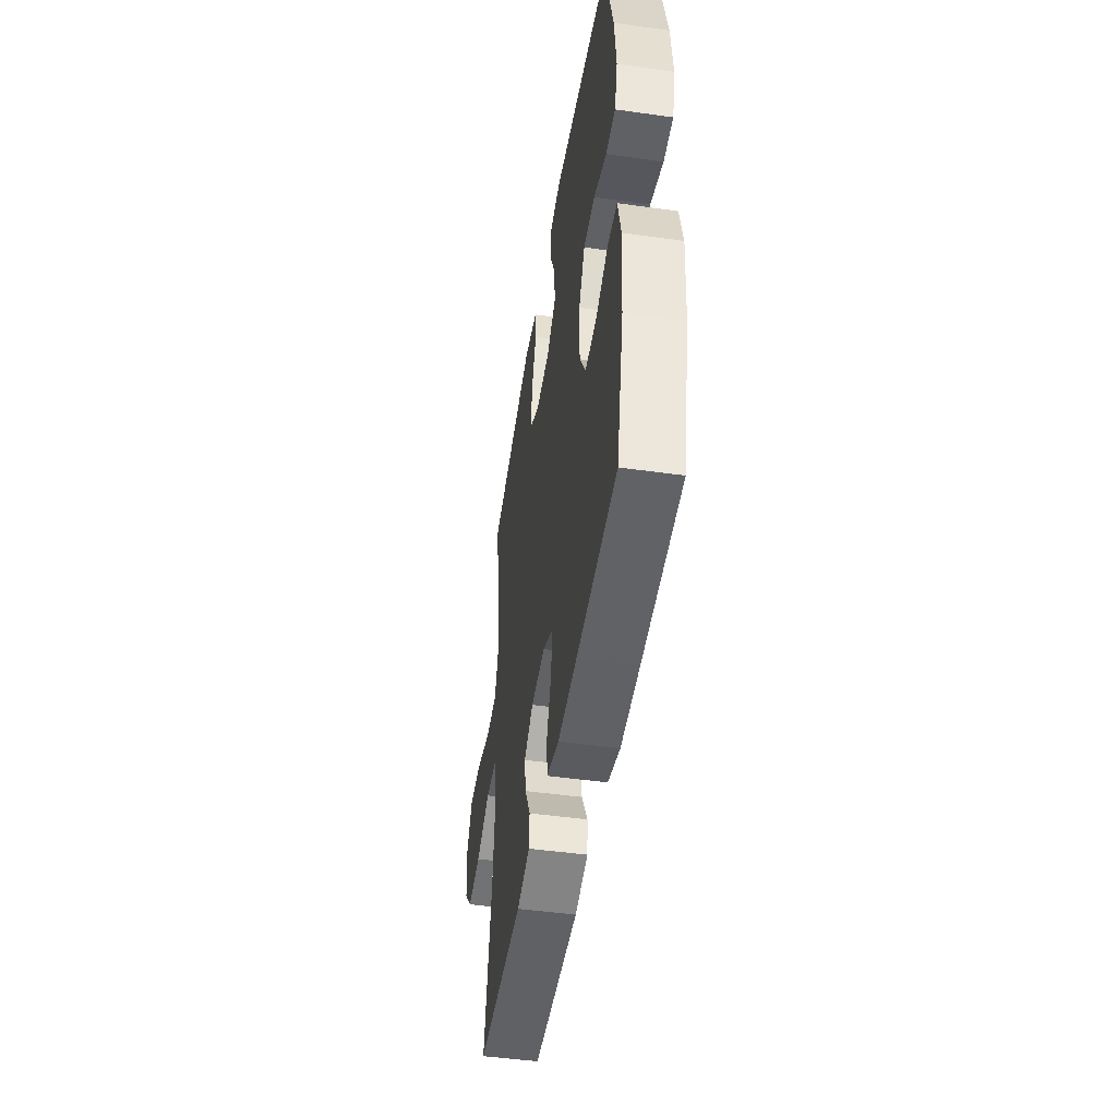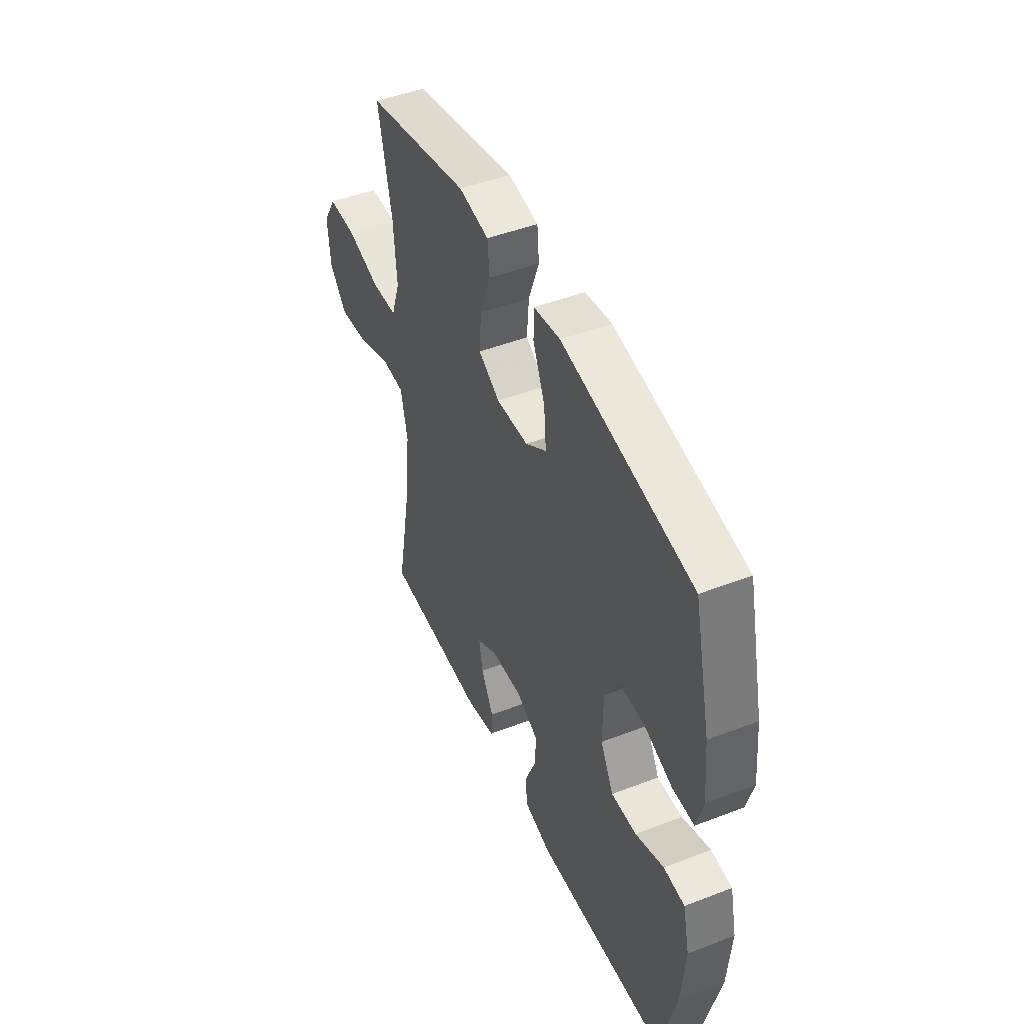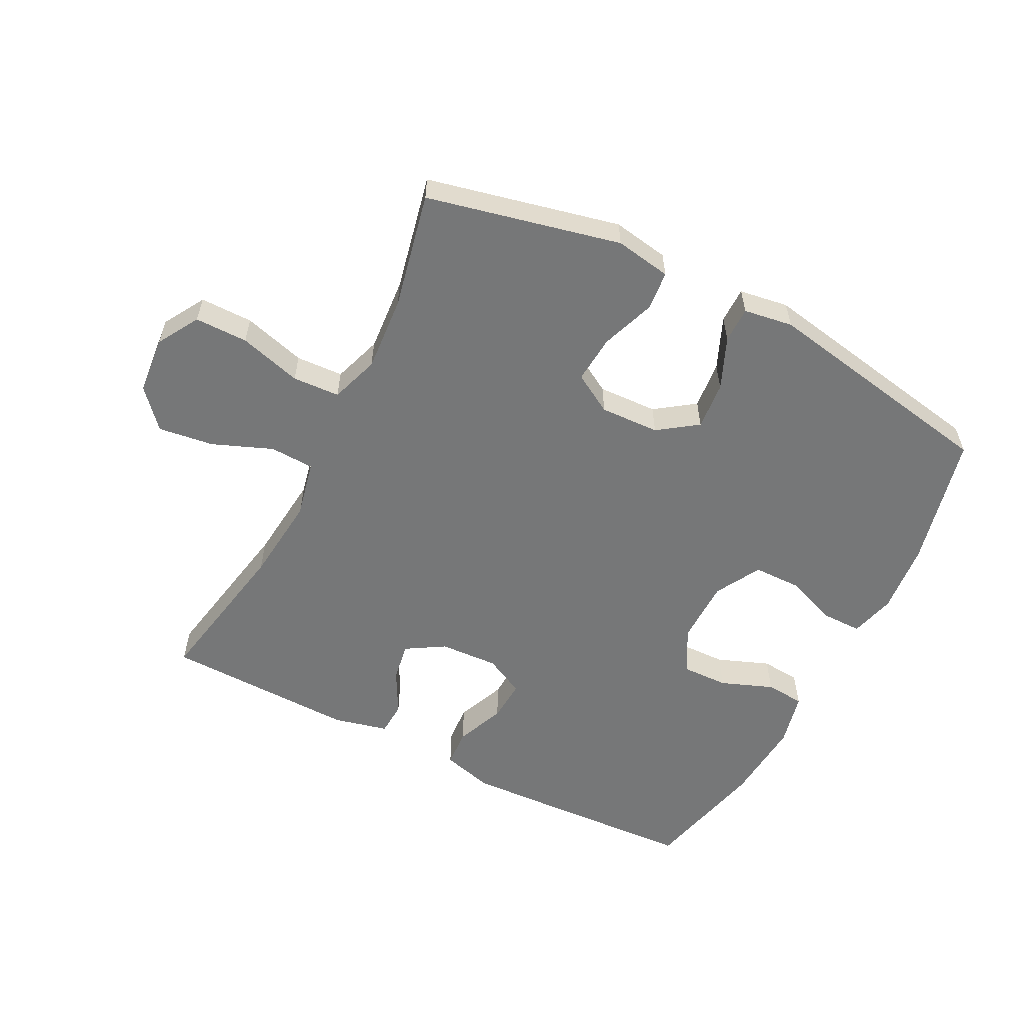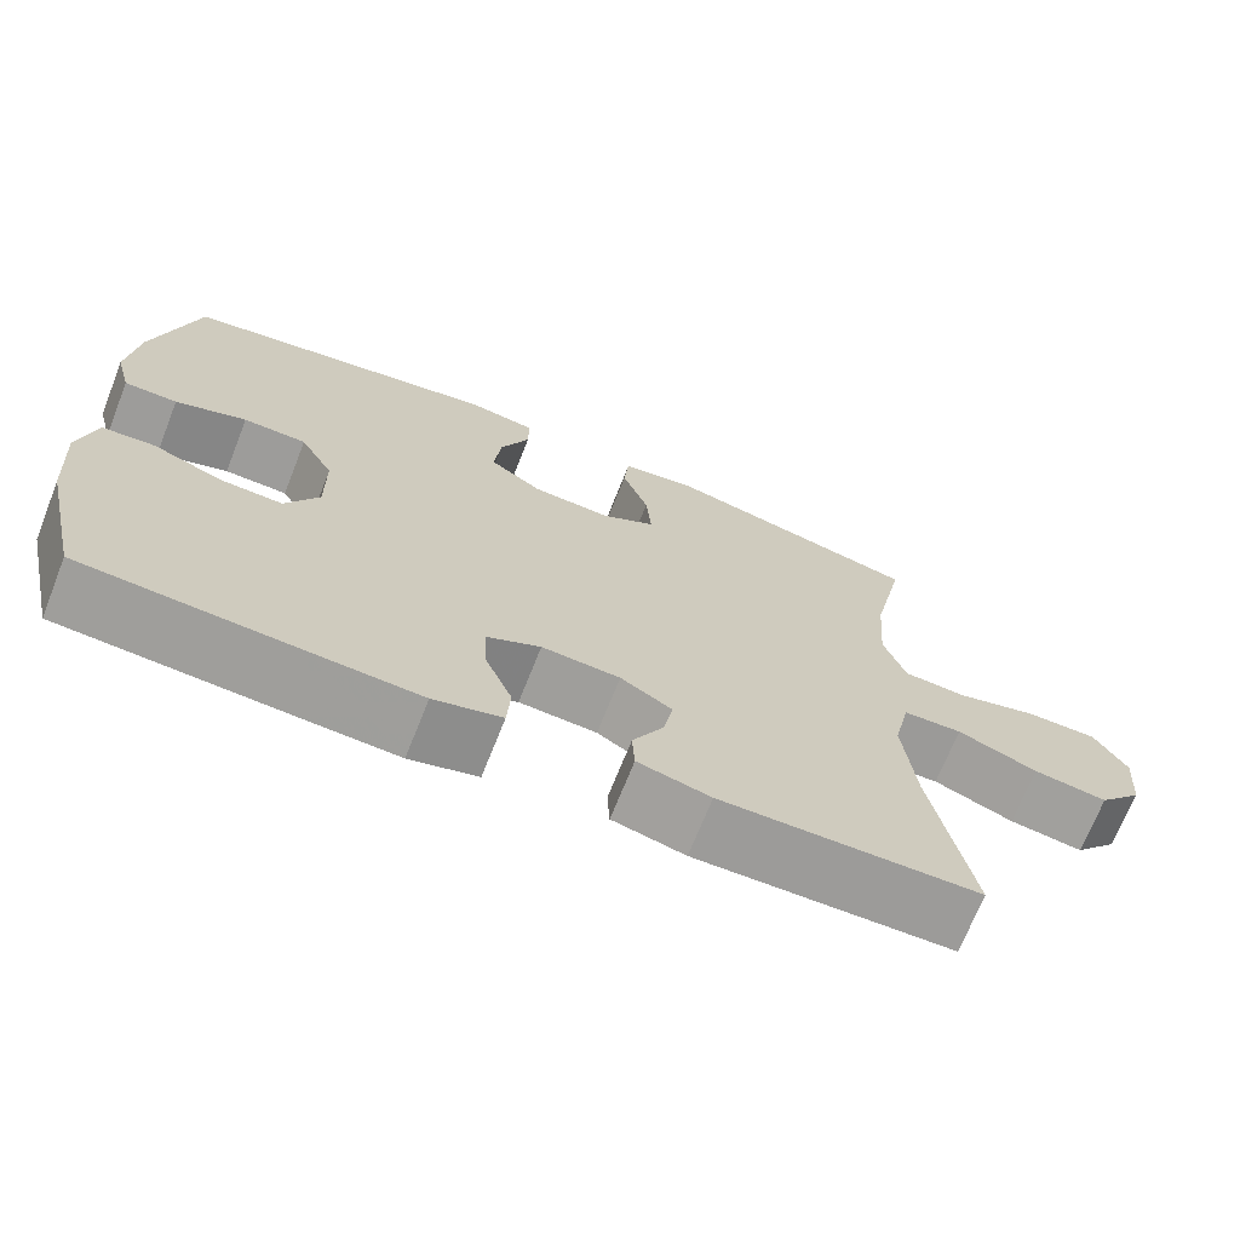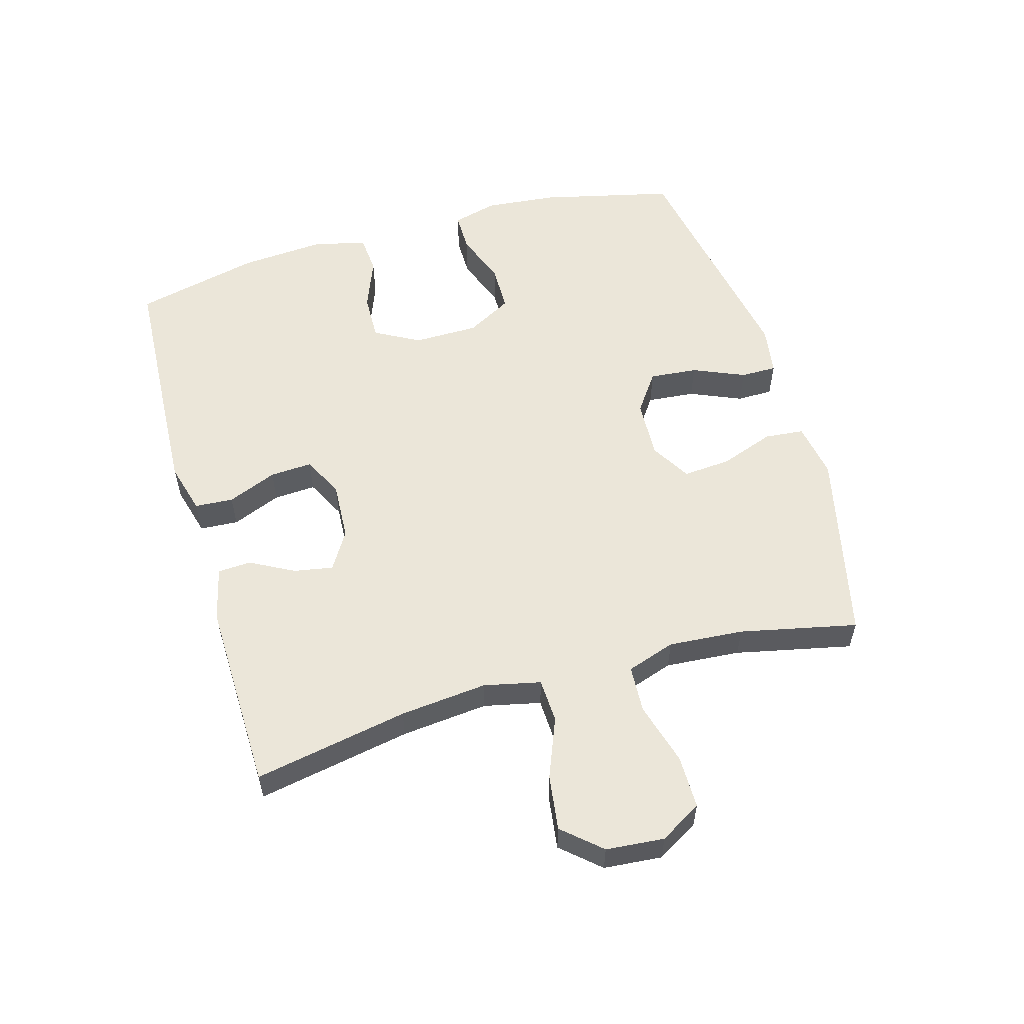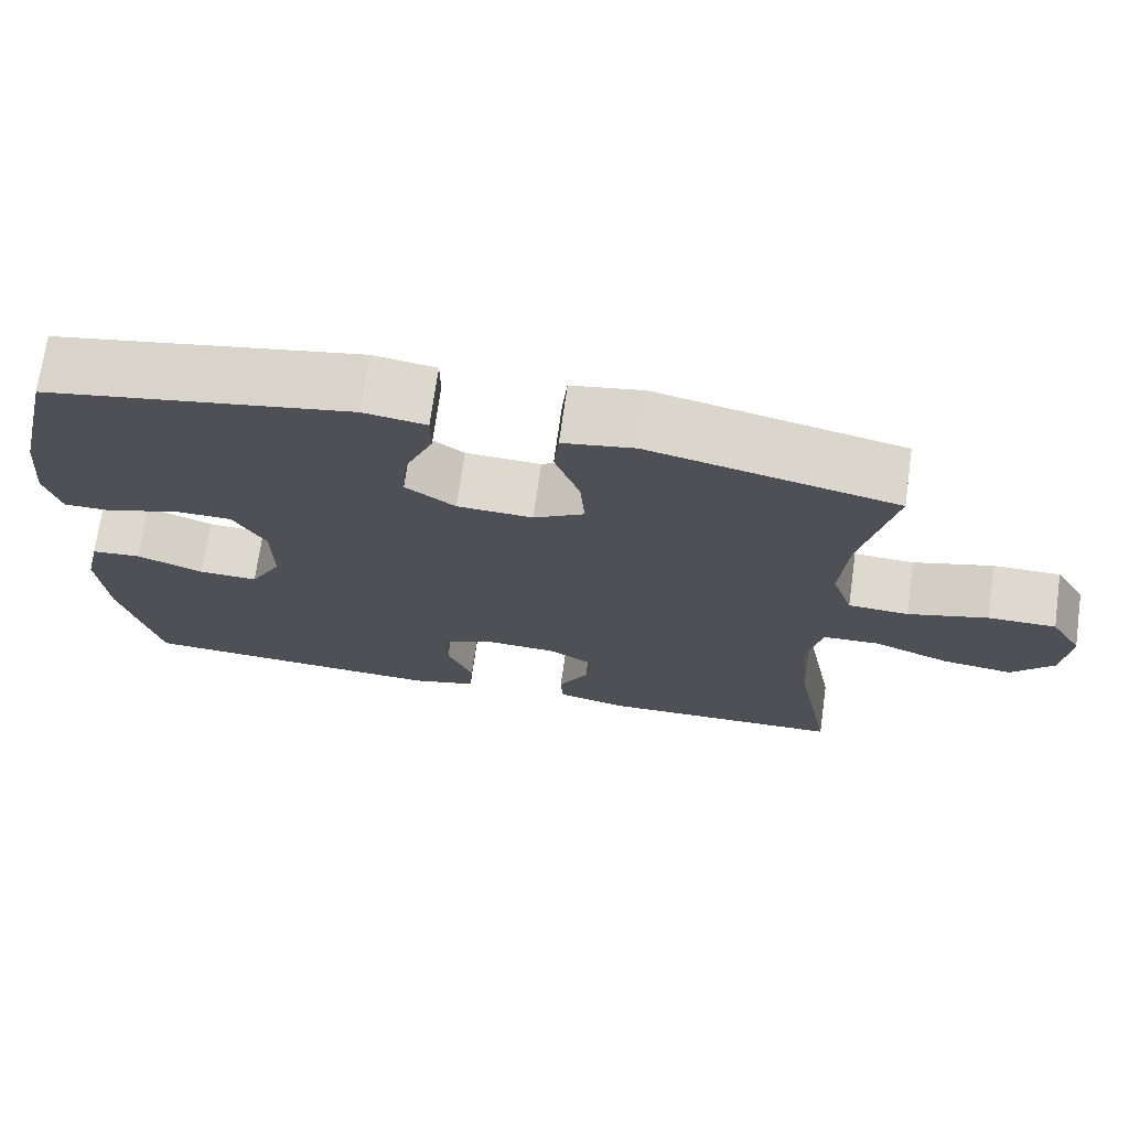
<metadata>
{"format":"obj","ext":"obj","renderer":"f3d","projection":"perspective","resolution":1024,"background":"white","views":[{"elev":-47.6,"azim":81.0,"up":"+Z"},{"elev":47.0,"azim":66.4,"up":"+Z"},{"elev":-57.0,"azim":-27.1,"up":"+Y"},{"elev":-70.1,"azim":158.3,"up":"+Z"},{"elev":56.1,"azim":-106.0,"up":"+Y"},{"elev":71.5,"azim":-172.0,"up":"+Z"}]}
</metadata>
<code>
v 0.5 0.07 0.5
v 0.55 0.07 0.289
v 0.561 0.07 0.175
v 0.542 0.07 0.104
v 0.479 0.07 0.104
v 0.395 0.07 0.135
v 0.32 0.07 0.134
v 0.28 0.07 0.062
v 0.279 0.07 -0.041
v 0.318 0.07 -0.112
v 0.392 0.07 -0.11
v 0.475 0.07 -0.078
v 0.537 0.07 -0.083
v 0.557 0.07 -0.169
v 0.547 0.07 -0.301
v 0.5 0.07 -0.5
v 0.238 0.07 -0.514
v 0.113 0.07 -0.52
v 0.032 0.07 -0.498
v 0.028 0.07 -0.437
v 0.06 0.07 -0.359
v 0.064 0.07 -0.292
v 0 0.07 -0.26
v -0.093 0.07 -0.265
v -0.154 0.07 -0.302
v -0.143 0.07 -0.364
v -0.106 0.07 -0.433
v -0.109 0.07 -0.486
v -0.195 0.07 -0.507
v -0.5 0.07 -0.5
v -0.454 0.07 -0.256
v -0.44 0.07 -0.118
v -0.46 0.07 -0.028
v -0.53 0.07 -0.025
v -0.625 0.07 -0.063
v -0.713 0.07 -0.075
v -0.766 0.07 -0.015
v -0.774 0.07 0.077
v -0.735 0.07 0.143
v -0.651 0.07 0.143
v -0.552 0.07 0.115
v -0.477 0.07 0.119
v -0.451 0.07 0.196
v -0.46 0.07 0.315
v -0.5 0.07 0.5
v -0.194 0.07 0.57
v -0.105 0.07 0.555
v -0.099 0.07 0.493
v -0.13 0.07 0.407
v -0.136 0.07 0.331
v -0.073 0.07 0.294
v 0.021 0.07 0.298
v 0.083 0.07 0.342
v 0.076 0.07 0.418
v 0.041 0.07 0.5
v 0.041 0.07 0.557
v 0.119 0.07 0.569
v 0.5 0 0.5
v 0.55 0 0.289
v 0.561 0 0.175
v 0.542 0 0.104
v 0.479 0 0.104
v 0.395 0 0.135
v 0.32 0 0.134
v 0.28 0 0.062
v 0.279 0 -0.041
v 0.318 0 -0.112
v 0.392 0 -0.11
v 0.475 0 -0.078
v 0.537 0 -0.083
v 0.557 0 -0.169
v 0.547 0 -0.301
v 0.5 0 -0.5
v 0.238 0 -0.514
v 0.113 0 -0.52
v 0.032 0 -0.498
v 0.028 0 -0.437
v 0.06 0 -0.359
v 0.064 0 -0.292
v 0 0 -0.26
v -0.093 0 -0.265
v -0.154 0 -0.302
v -0.143 0 -0.364
v -0.106 0 -0.433
v -0.109 0 -0.486
v -0.195 0 -0.507
v -0.5 0 -0.5
v -0.454 0 -0.256
v -0.44 0 -0.118
v -0.46 0 -0.028
v -0.53 0 -0.025
v -0.625 0 -0.063
v -0.713 0 -0.075
v -0.766 0 -0.015
v -0.774 0 0.077
v -0.735 0 0.143
v -0.651 0 0.143
v -0.552 0 0.115
v -0.477 0 0.119
v -0.451 0 0.196
v -0.46 0 0.315
v -0.5 0 0.5
v -0.194 0 0.57
v -0.105 0 0.555
v -0.099 0 0.493
v -0.13 0 0.407
v -0.136 0 0.331
v -0.073 0 0.294
v 0.021 0 0.298
v 0.083 0 0.342
v 0.076 0 0.418
v 0.041 0 0.5
v 0.041 0 0.557
v 0.119 0 0.569
f 54 55 56 57
f 53 54 57 1
f 52 53 1 2
f 51 52 2 3
f 46 47 48 49
f 44 45 46 49
f 43 44 49 50
f 42 43 50 51
f 38 39 40 41
f 38 41 42
f 37 38 42
f 34 35 36 37
f 34 37 42 51
f 28 29 30 31
f 26 27 28 31
f 25 26 31 32
f 24 25 32 33
f 18 19 20 21
f 18 21 22
f 17 18 22
f 16 17 22
f 15 16 22 23
f 11 12 13 14
f 10 11 14 15
f 3 4 5 6
f 3 6 7
f 51 3 7
f 33 34 51 7
f 23 24 33 7
f 10 15 23
f 9 10 23
f 8 9 23
f 7 8 23
f 114 113 112 111
f 58 114 111 110
f 59 58 110 109
f 60 59 109 108
f 106 105 104 103
f 106 103 102 101
f 107 106 101 100
f 108 107 100 99
f 98 97 96 95
f 99 98 95
f 99 95 94
f 94 93 92 91
f 108 99 94 91
f 88 87 86 85
f 88 85 84 83
f 89 88 83 82
f 90 89 82 81
f 78 77 76 75
f 79 78 75
f 79 75 74
f 79 74 73
f 80 79 73 72
f 71 70 69 68
f 72 71 68 67
f 63 62 61 60
f 64 63 60
f 64 60 108
f 64 108 91 90
f 64 90 81 80
f 80 72 67
f 80 67 66
f 80 66 65
f 80 65 64
f 1 58 59 2
f 2 59 60 3
f 3 60 61 4
f 4 61 62 5
f 5 62 63 6
f 6 63 64 7
f 7 64 65 8
f 8 65 66 9
f 9 66 67 10
f 10 67 68 11
f 11 68 69 12
f 12 69 70 13
f 13 70 71 14
f 14 71 72 15
f 15 72 73 16
f 16 73 74 17
f 17 74 75 18
f 18 75 76 19
f 19 76 77 20
f 20 77 78 21
f 21 78 79 22
f 22 79 80 23
f 23 80 81 24
f 24 81 82 25
f 25 82 83 26
f 26 83 84 27
f 27 84 85 28
f 28 85 86 29
f 29 86 87 30
f 30 87 88 31
f 31 88 89 32
f 32 89 90 33
f 33 90 91 34
f 34 91 92 35
f 35 92 93 36
f 36 93 94 37
f 37 94 95 38
f 38 95 96 39
f 39 96 97 40
f 40 97 98 41
f 41 98 99 42
f 42 99 100 43
f 43 100 101 44
f 44 101 102 45
f 45 102 103 46
f 46 103 104 47
f 47 104 105 48
f 48 105 106 49
f 49 106 107 50
f 50 107 108 51
f 51 108 109 52
f 52 109 110 53
f 53 110 111 54
f 54 111 112 55
f 55 112 113 56
f 56 113 114 57
f 57 114 58 1

</code>
